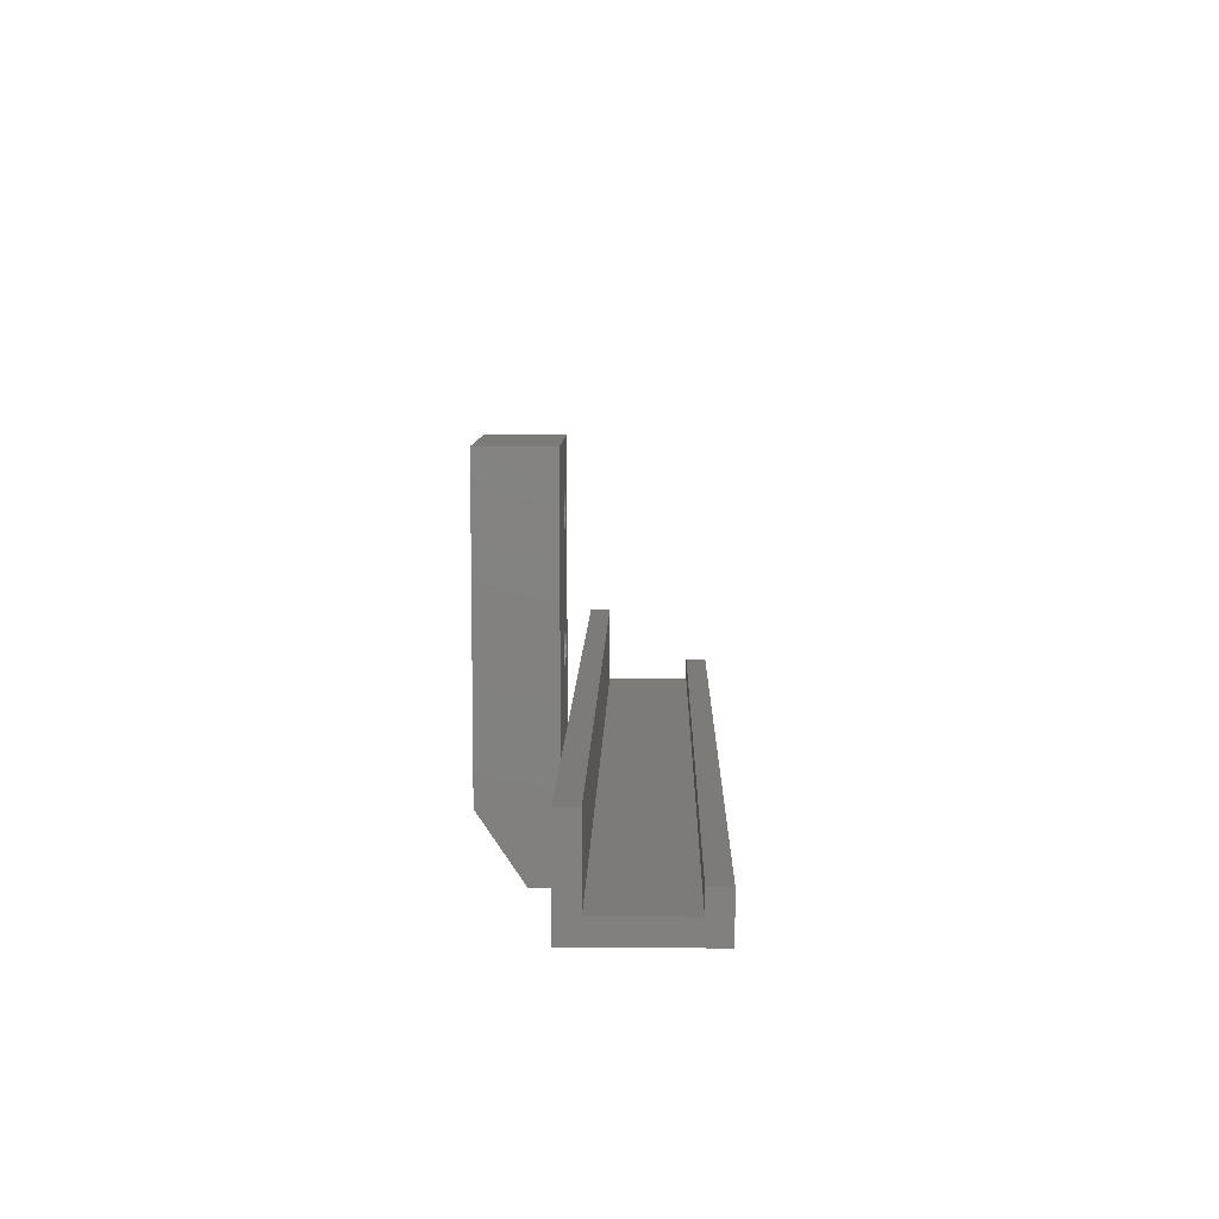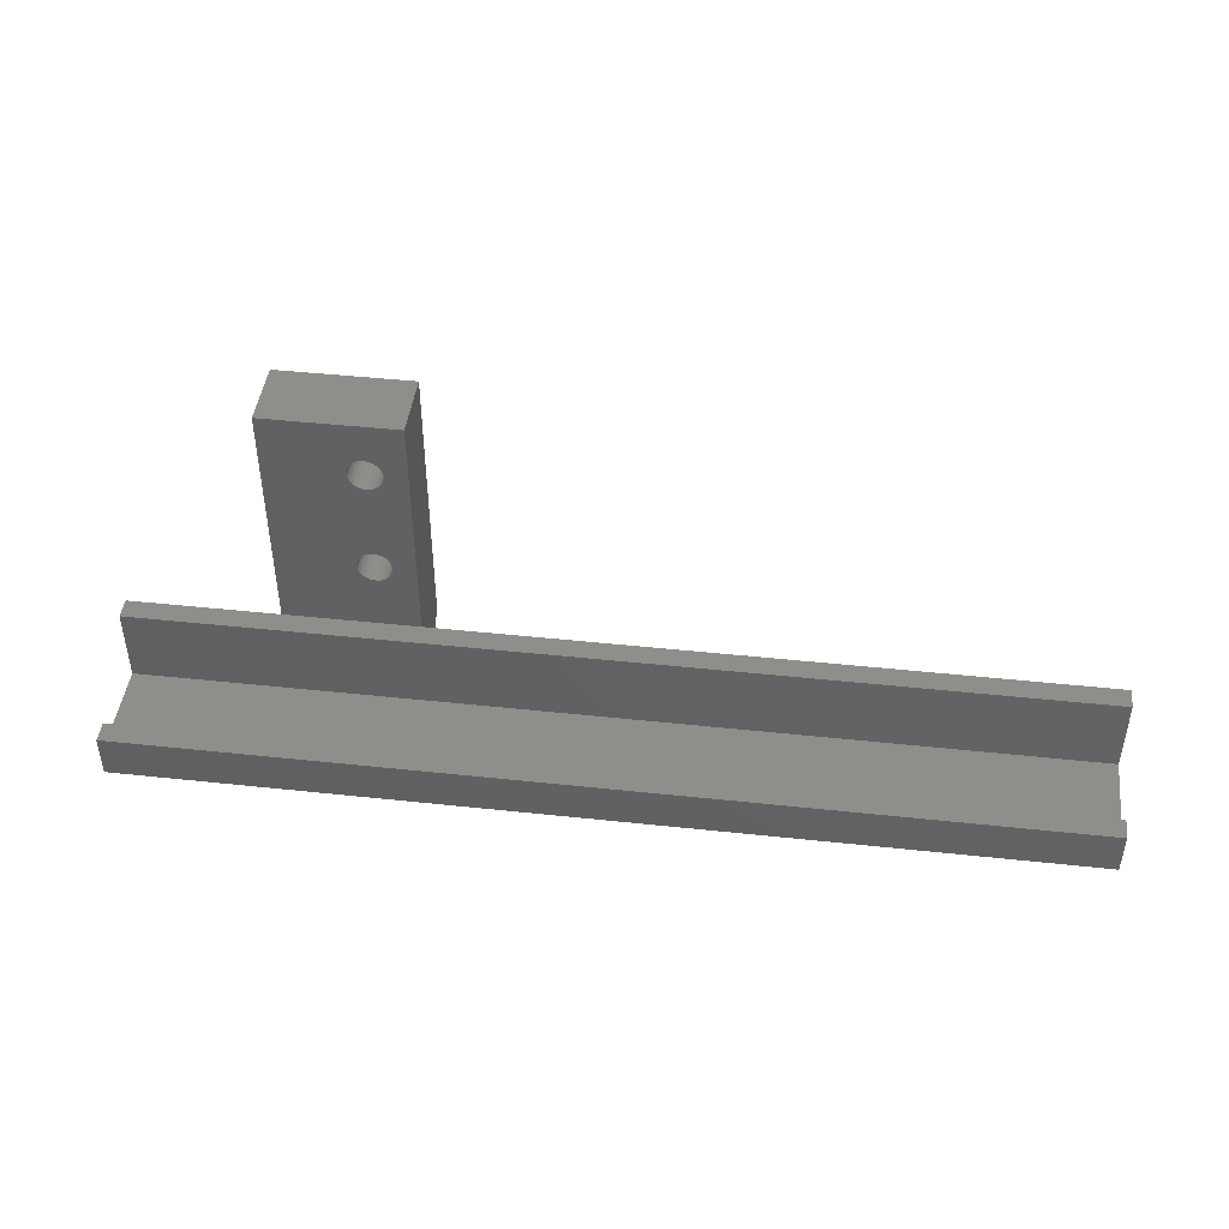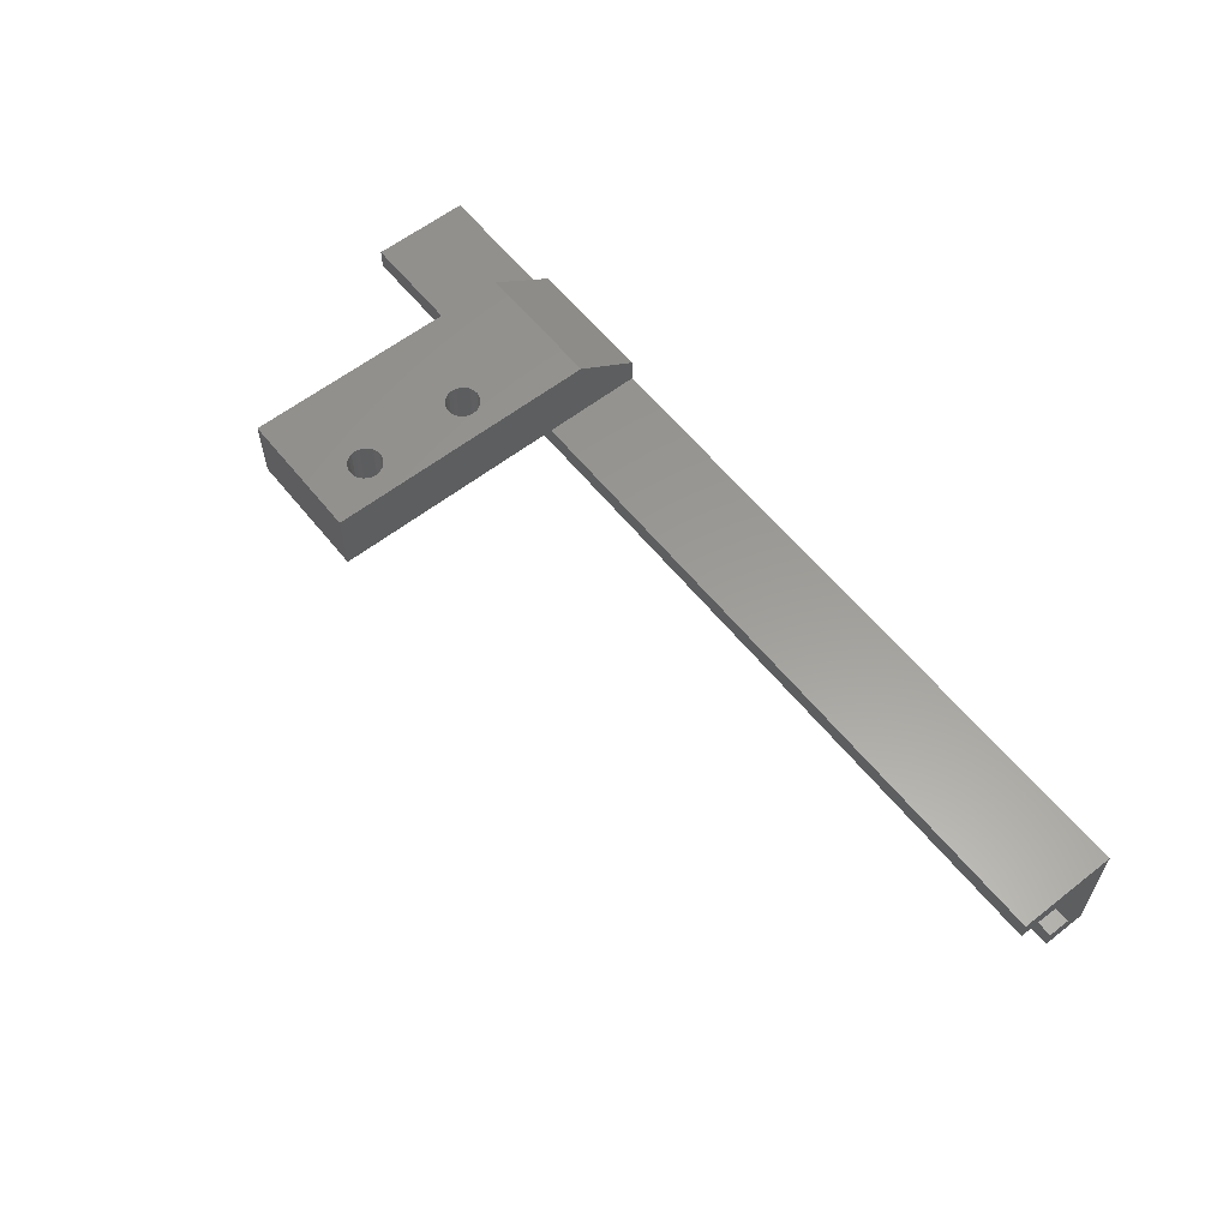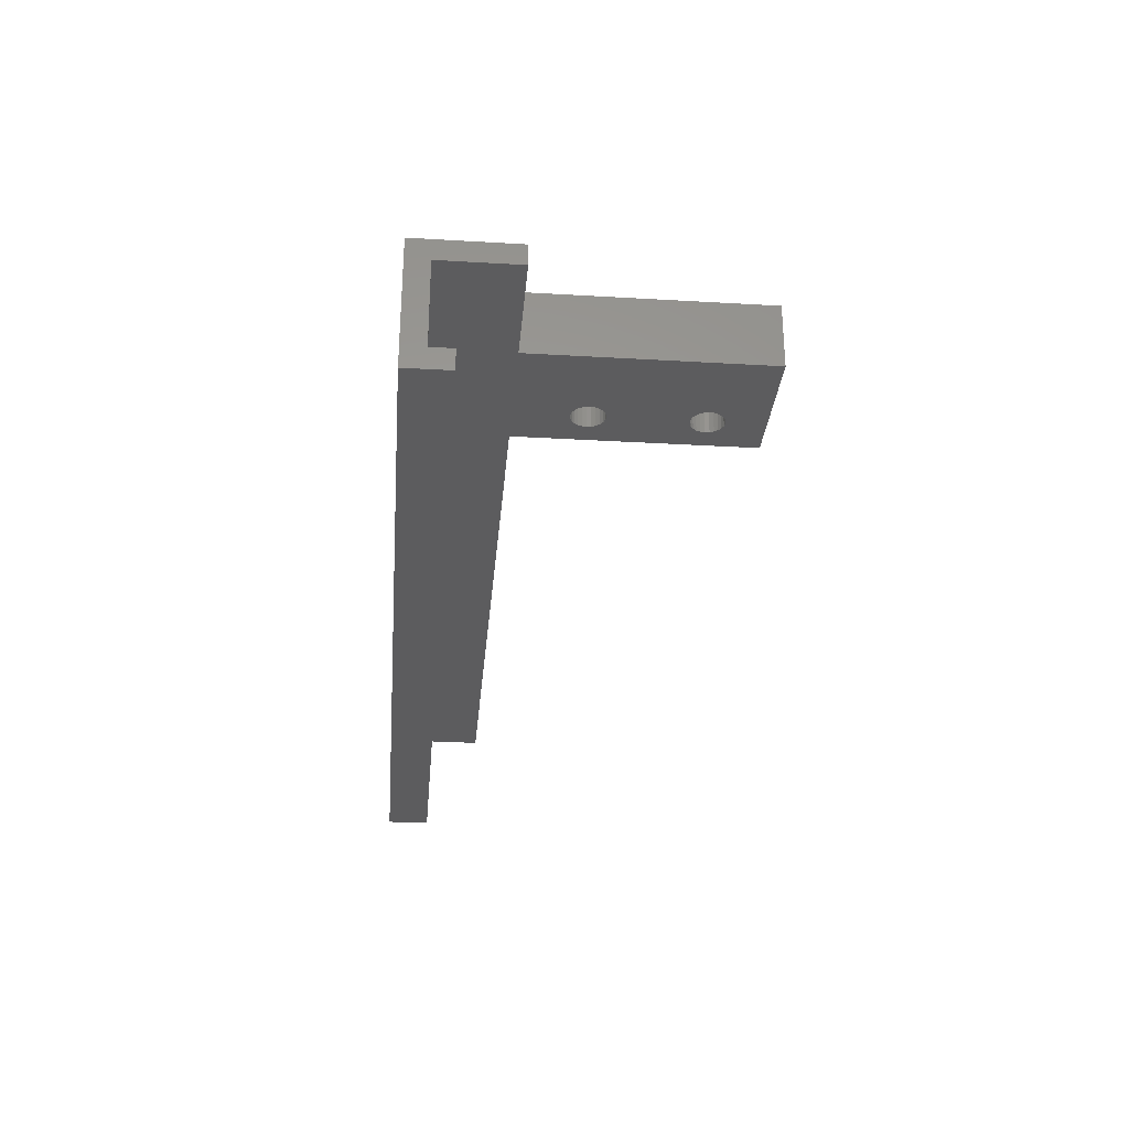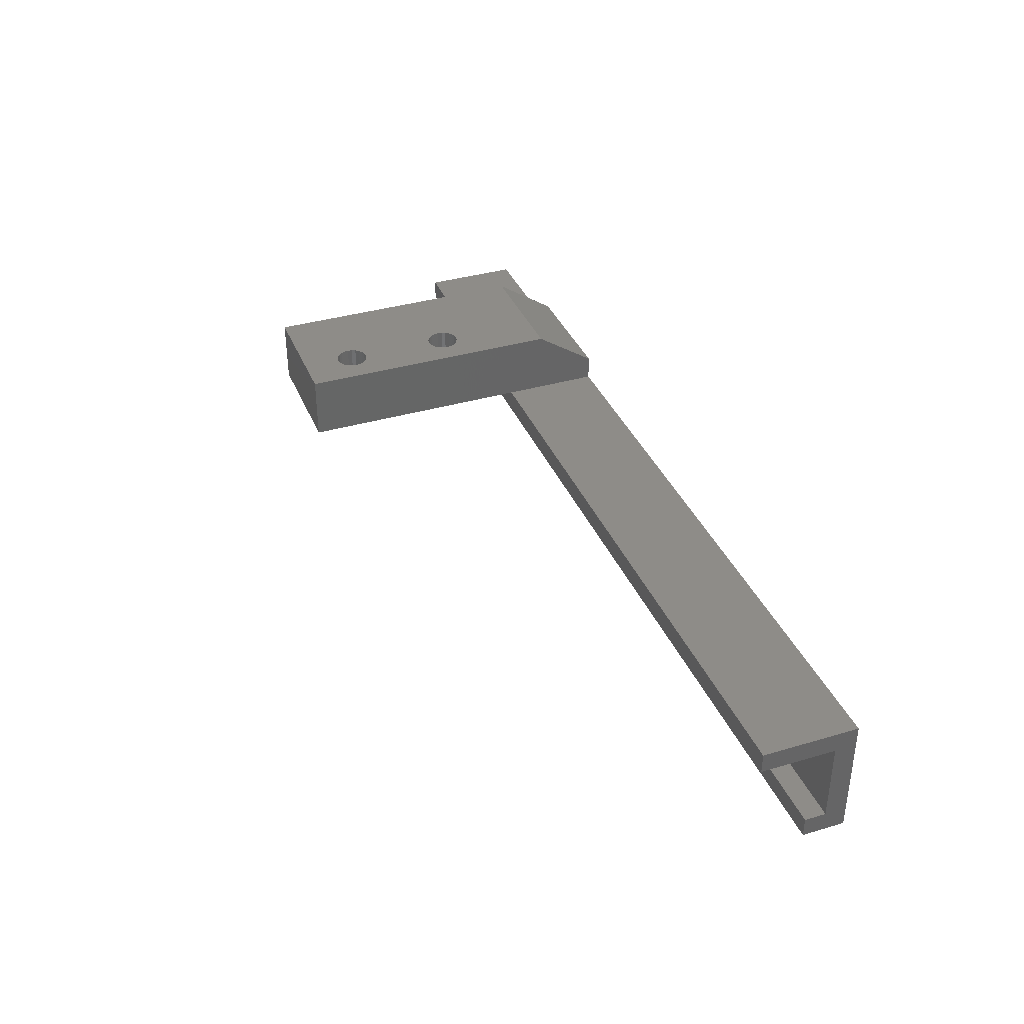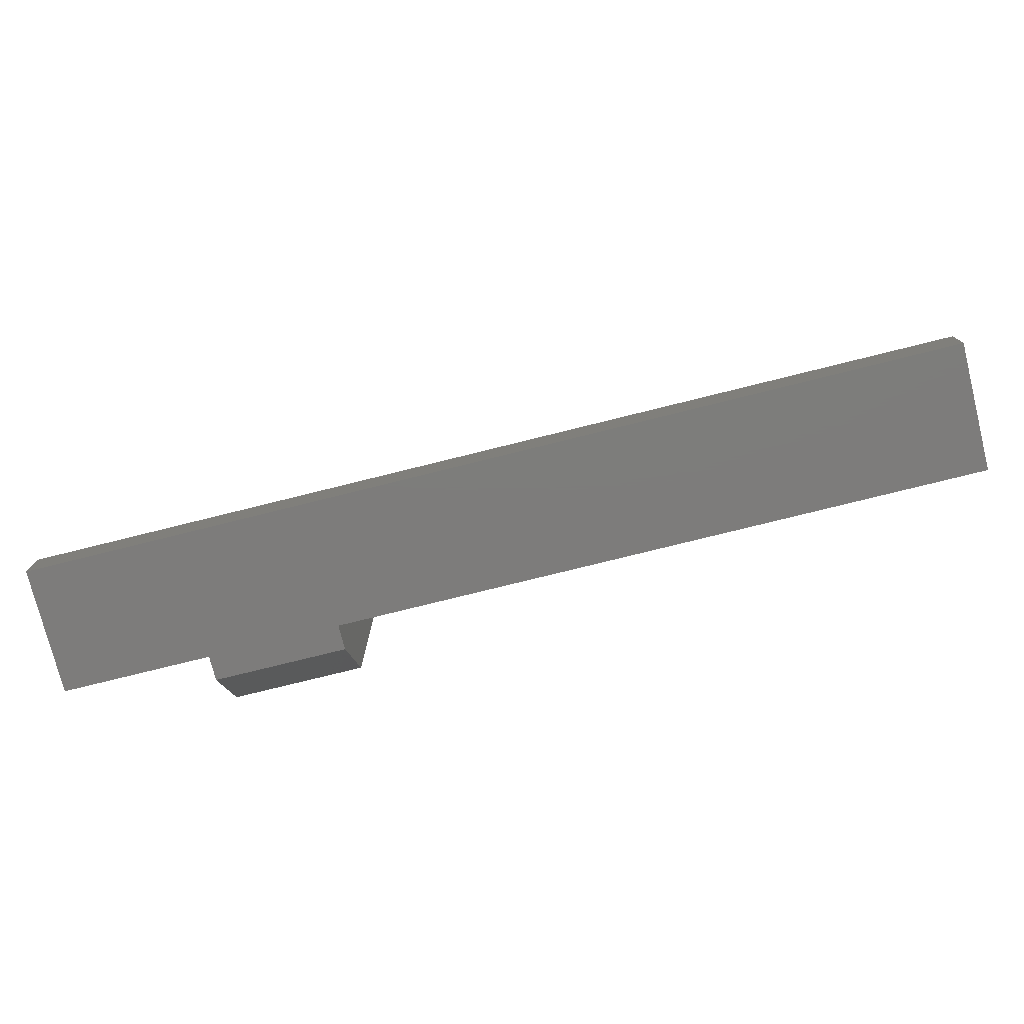
<metadata>
{"format":"stl","ext":"stl","renderer":"f3d","projection":"perspective","resolution":1024,"background":"white","views":[{"elev":8.4,"azim":-88.8,"up":"+Z"},{"elev":45.0,"azim":7.1,"up":"+Z"},{"elev":59.7,"azim":51.4,"up":"+Y"},{"elev":-29.5,"azim":-94.9,"up":"+Y"},{"elev":37.0,"azim":69.2,"up":"+Y"},{"elev":-76.2,"azim":14.0,"up":"+Z"}]}
</metadata>
<code>
# stl→obj: 143 verts, 290 faces
v -68.69 34.52 15.47
v -68.74 40.52 15.86
v -68.69 40.52 15.47
v -68.74 34.52 15.86
v -66.69 40.52 30.47
v -68.74 34.52 15.08
v -66.69 34.52 30.47
v -68.89 40.52 16.22
v -68.74 40.52 15.08
v -68.89 34.52 16.22
v -66.69 36.78 -0.03159
v -78.69 40.52 30.47
v -66.69 40.52 5.572
v -70.19 40.52 26.97
v -69.8 40.52 26.92
v -69.44 40.52 26.77
v -69.13 40.52 26.53
v -68.89 40.52 26.22
v -69.13 40.52 16.53
v -68.74 40.52 25.86
v -69.44 40.52 16.77
v -68.69 40.52 25.47
v -69.8 40.52 16.92
v -68.74 40.52 25.08
v -70.19 40.52 16.97
v -68.89 34.52 14.72
v -66.69 34.52 8.968
v -69.8 34.52 26.92
v -70.19 34.52 26.97
v -78.69 34.52 30.47
v -69.44 34.52 26.77
v -69.13 34.52 26.53
v -68.89 34.52 26.22
v -68.74 34.52 25.86
v -68.69 34.52 25.47
v -68.74 34.52 25.08
v -70.19 34.52 16.97
v -69.8 34.52 16.92
v -69.44 34.52 16.77
v -69.13 34.52 16.53
v -68.89 40.52 14.72
v -78.69 40.52 5.572
v -78.69 36.78 -0.03159
v -78.69 34.52 -0.03159
v -66.69 34.52 -0.03159
v -78.69 34.52 8.968
v -70.58 40.52 26.92
v -70.94 40.52 26.77
v -71.25 40.52 26.53
v -71.49 40.52 14.72
v -71.49 40.52 26.22
v -71.64 40.52 15.08
v -71.64 40.52 25.86
v -71.69 40.52 15.47
v -71.69 40.52 25.47
v -71.64 40.52 15.86
v -71.64 40.52 25.08
v -71.49 40.52 16.22
v -71.49 40.52 24.72
v -71.25 40.52 16.53
v -71.25 40.52 24.41
v -70.94 40.52 16.77
v -70.58 40.52 16.92
v -71.25 40.52 14.41
v -70.94 40.52 14.17
v -70.58 40.52 14.02
v -70.19 40.52 13.97
v -69.13 40.52 14.41
v -69.8 40.52 14.02
v -69.44 40.52 14.17
v -70.58 34.52 26.92
v -68.89 34.52 24.72
v -68.89 40.52 24.72
v -70.58 34.52 16.92
v -70.94 40.52 24.17
v -69.13 40.52 24.41
v -70.58 40.52 24.02
v -69.44 40.52 24.17
v -70.19 40.52 23.97
v -69.8 40.52 24.02
v -69.13 34.52 14.41
v -69.44 34.52 14.17
v -37.3 34.52 4.468
v -37.3 34.52 -0.03159
v -7.918 34.52 -0.03159
v -43.3 33.57 8.968
v -37.3 33.57 8.968
v -7.918 32.62 8.968
v -7.918 34.52 8.968
v -37.3 34.52 8.968
v -70.94 34.52 26.77
v -71.25 34.52 26.53
v -71.49 34.52 26.22
v -71.49 34.52 14.72
v -71.64 34.52 25.86
v -71.64 34.52 15.08
v -71.69 34.52 25.47
v -71.69 34.52 15.47
v -71.64 34.52 25.08
v -71.64 34.52 15.86
v -71.49 34.52 24.72
v -71.49 34.52 16.22
v -71.25 34.52 24.41
v -71.25 34.52 16.53
v -70.94 34.52 16.77
v -70.94 34.52 24.17
v -69.13 34.52 24.41
v -70.58 34.52 24.02
v -69.44 34.52 24.17
v -70.19 34.52 23.97
v -69.8 34.52 24.02
v -92.19 34.52 8.968
v -92.19 34.52 -0.03159
v -92.19 23.02 -0.03159
v -7.918 23.02 -0.03159
v -43.3 28.77 -0.03159
v -37.3 28.77 -0.03159
v -50.05 23.02 -0.03159
v -70.94 34.52 14.17
v -70.58 34.52 14.02
v -70.19 34.52 13.97
v -71.25 34.52 14.41
v -69.8 34.52 14.02
v -50.05 33.57 8.968
v -7.918 24.92 1.968
v -7.918 32.62 1.968
v -50.05 32.62 8.968
v -92.19 32.62 8.968
v -92.19 32.62 1.968
v -50.05 32.62 5.468
v -50.05 32.62 1.968
v -92.19 24.92 1.968
v -7.918 23.02 3.968
v -50.05 23.02 1.968
v -92.19 23.02 3.968
v -50.05 23.02 3.968
v -92.19 24.92 3.968
v -50.05 28.77 1.968
v -50.05 24.92 1.968
v -50.05 24.92 2.968
v -7.918 24.92 3.968
v -50.05 24.92 3.968
v -50.05 23.97 3.968
f 1 2 3
f 2 1 4
f 5 3 2
f 3 6 1
f 1 7 4
f 6 7 1
f 4 8 2
f 5 2 8
f 5 9 3
f 6 3 9
f 4 7 10
f 8 4 10
f 7 11 5
f 12 7 5
f 5 11 13
f 5 14 12
f 13 9 5
f 5 15 14
f 5 16 15
f 5 17 16
f 5 18 17
f 5 8 19
f 5 20 18
f 5 19 21
f 5 22 20
f 5 21 23
f 5 24 22
f 5 23 25
f 5 25 24
f 26 27 6
f 9 26 6
f 6 27 7
f 28 7 29
f 30 29 7
f 31 7 28
f 7 12 30
f 32 7 31
f 33 7 32
f 34 7 33
f 27 11 7
f 35 7 34
f 36 7 35
f 37 7 36
f 38 7 37
f 39 7 38
f 10 7 40
f 40 7 39
f 10 19 8
f 26 9 41
f 9 13 41
f 19 10 40
f 42 11 43
f 11 42 13
f 11 44 43
f 45 44 11
f 11 27 45
f 12 46 30
f 46 12 44
f 47 12 14
f 44 12 43
f 48 12 47
f 43 12 42
f 49 12 48
f 50 42 12
f 51 12 49
f 50 12 52
f 53 12 51
f 52 12 54
f 55 12 53
f 54 12 56
f 57 12 55
f 56 12 58
f 59 12 57
f 58 12 60
f 61 12 59
f 60 12 62
f 25 12 61
f 62 12 63
f 63 12 25
f 42 50 13
f 13 50 64
f 13 64 65
f 13 65 66
f 13 66 67
f 41 13 68
f 69 13 67
f 68 13 70
f 70 13 69
f 71 14 29
f 15 29 14
f 14 71 47
f 29 15 28
f 16 28 15
f 28 16 31
f 17 31 16
f 17 33 32
f 33 17 18
f 31 17 32
f 18 34 33
f 34 18 20
f 39 19 40
f 19 39 21
f 20 35 34
f 35 20 22
f 38 21 39
f 21 38 23
f 22 36 35
f 36 22 24
f 37 23 38
f 23 37 25
f 24 72 36
f 72 24 73
f 24 25 73
f 74 25 37
f 25 74 63
f 25 61 75
f 73 25 76
f 25 75 77
f 76 25 78
f 25 77 79
f 78 25 80
f 80 25 79
f 81 27 26
f 41 81 26
f 82 27 81
f 27 82 46
f 27 83 45
f 45 83 84
f 84 83 85
f 46 86 27
f 27 86 87
f 87 86 88
f 85 83 89
f 89 83 90
f 90 83 27
f 27 87 90
f 90 87 89
f 89 87 88
f 30 71 29
f 30 91 71
f 30 92 91
f 30 93 92
f 46 94 30
f 30 95 93
f 30 94 96
f 30 97 95
f 30 96 98
f 30 99 97
f 30 98 100
f 30 101 99
f 30 100 102
f 30 103 101
f 30 102 104
f 30 37 103
f 30 104 105
f 30 74 37
f 30 105 74
f 37 36 72
f 103 37 106
f 37 72 107
f 106 37 108
f 37 107 109
f 108 37 110
f 37 109 111
f 37 111 110
f 81 41 68
f 44 112 46
f 112 44 113
f 44 114 113
f 115 116 117
f 117 116 45
f 45 116 44
f 114 44 118
f 118 44 116
f 115 118 116
f 115 117 85
f 85 117 84
f 84 117 45
f 119 46 120
f 120 46 121
f 122 46 119
f 46 123 121
f 94 46 122
f 46 82 123
f 112 124 46
f 46 124 86
f 86 124 88
f 91 47 71
f 47 91 48
f 92 48 91
f 48 92 49
f 92 51 49
f 50 96 94
f 96 50 52
f 94 64 50
f 51 92 93
f 93 53 51
f 52 98 96
f 98 52 54
f 53 93 95
f 95 55 53
f 54 100 98
f 100 54 56
f 55 95 97
f 97 57 55
f 56 102 100
f 102 56 58
f 57 97 99
f 99 59 57
f 58 104 102
f 104 58 60
f 59 99 101
f 101 61 59
f 62 104 60
f 61 101 103
f 106 61 103
f 61 106 75
f 104 62 105
f 63 105 62
f 105 63 74
f 64 94 122
f 119 64 122
f 64 119 65
f 120 65 119
f 65 120 66
f 121 66 120
f 66 121 67
f 123 67 121
f 67 123 69
f 70 81 68
f 82 69 123
f 69 82 70
f 81 70 82
f 73 107 72
f 107 73 76
f 108 75 106
f 75 108 77
f 78 107 76
f 110 77 108
f 77 110 79
f 107 78 109
f 80 109 78
f 111 79 110
f 79 111 80
f 109 80 111
f 88 85 89
f 125 115 85
f 126 85 88
f 125 85 126
f 88 124 127
f 127 124 128
f 128 124 112
f 129 130 128
f 128 130 127
f 127 130 88
f 88 130 126
f 126 130 131
f 131 130 129
f 113 129 112
f 112 129 128
f 114 132 113
f 113 132 129
f 133 134 115
f 115 134 118
f 118 134 114
f 114 134 135
f 135 134 136
f 136 134 133
f 137 114 135
f 114 137 132
f 115 125 133
f 125 138 139
f 139 138 132
f 132 138 129
f 129 138 131
f 131 138 126
f 126 138 125
f 137 140 132
f 132 140 139
f 139 140 125
f 125 140 141
f 141 140 142
f 142 140 137
f 141 133 125
f 133 143 136
f 136 143 135
f 135 143 137
f 137 143 142
f 142 143 141
f 141 143 133

</code>
